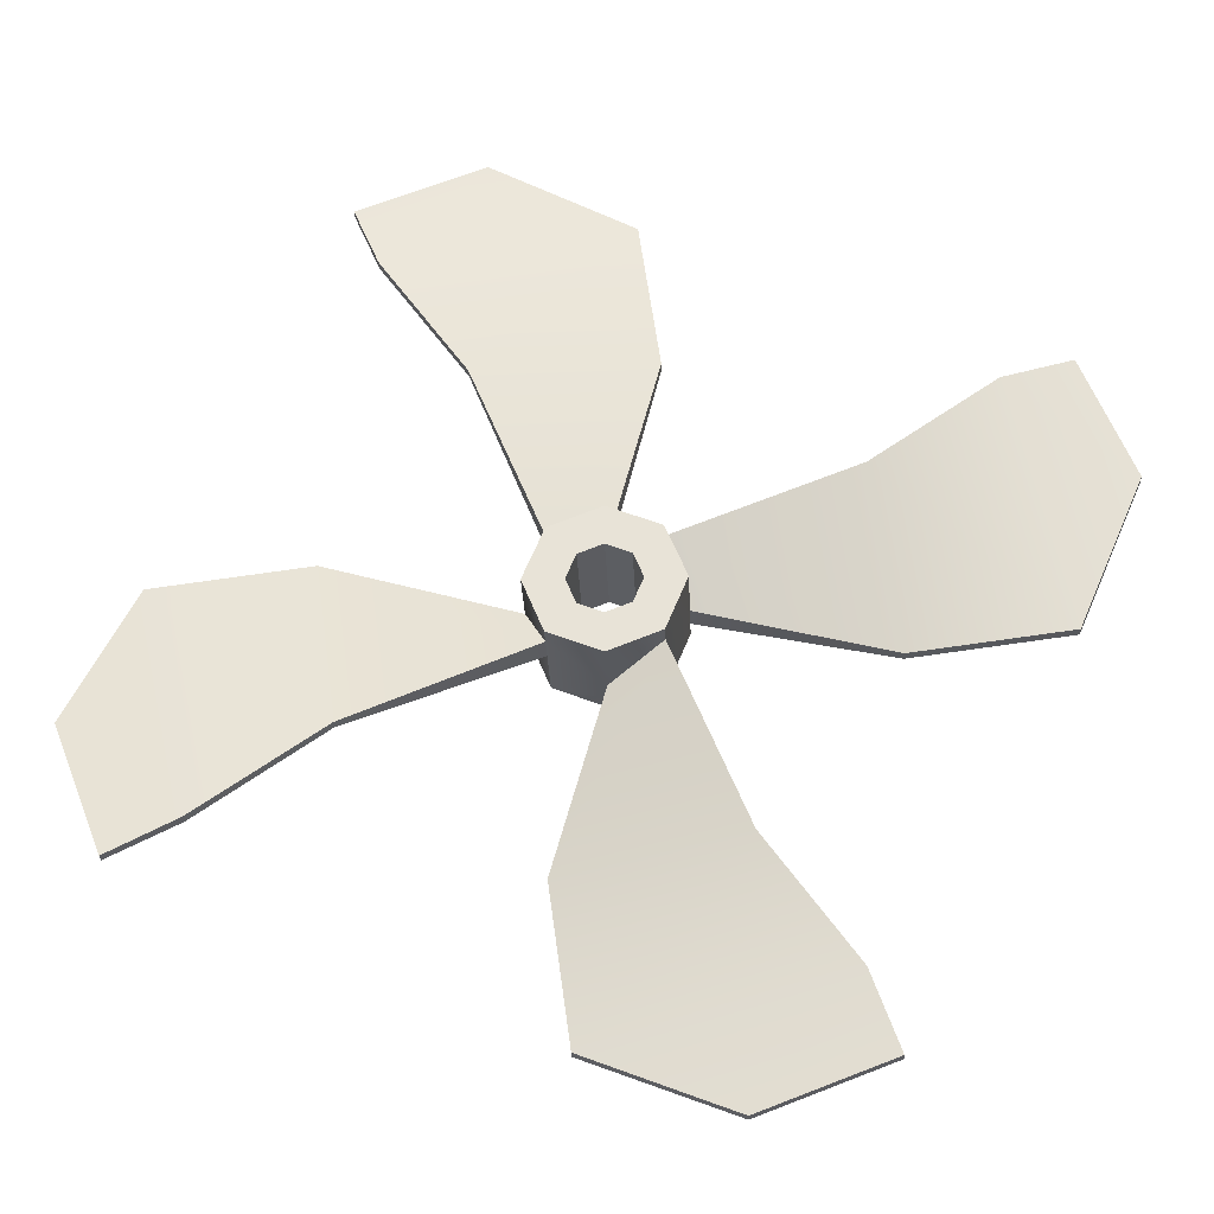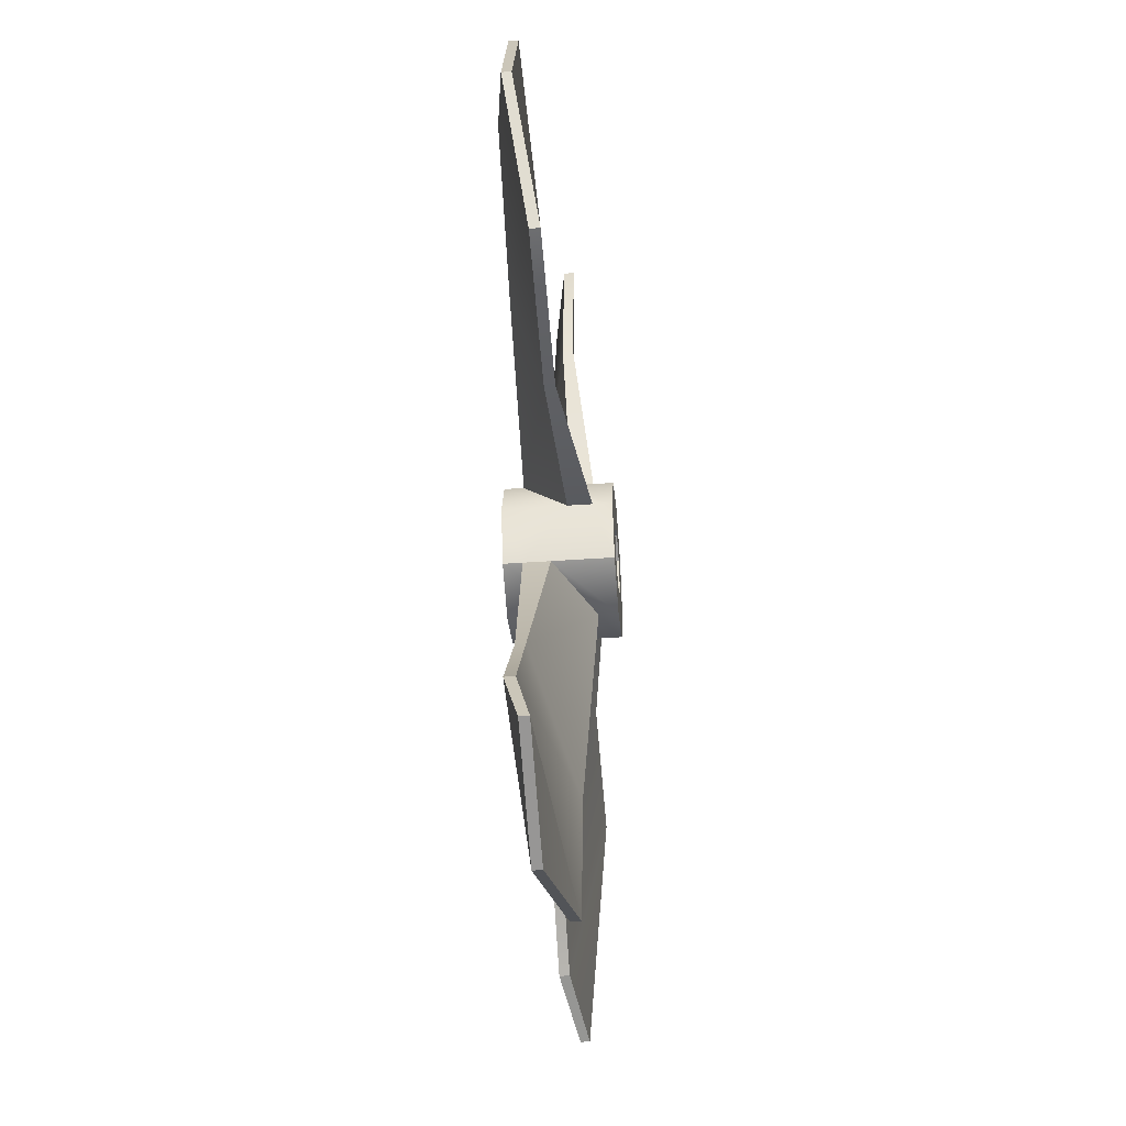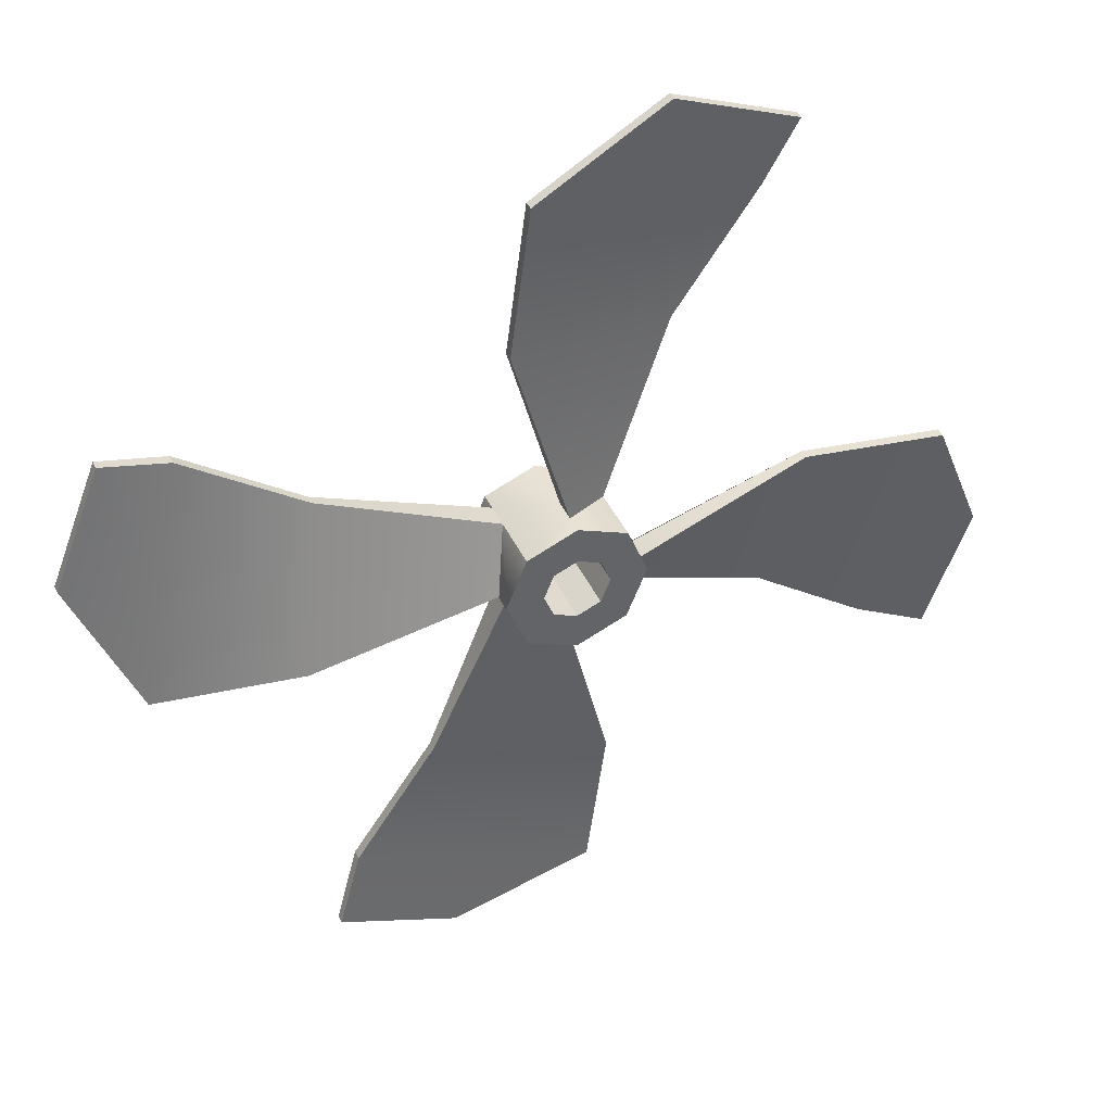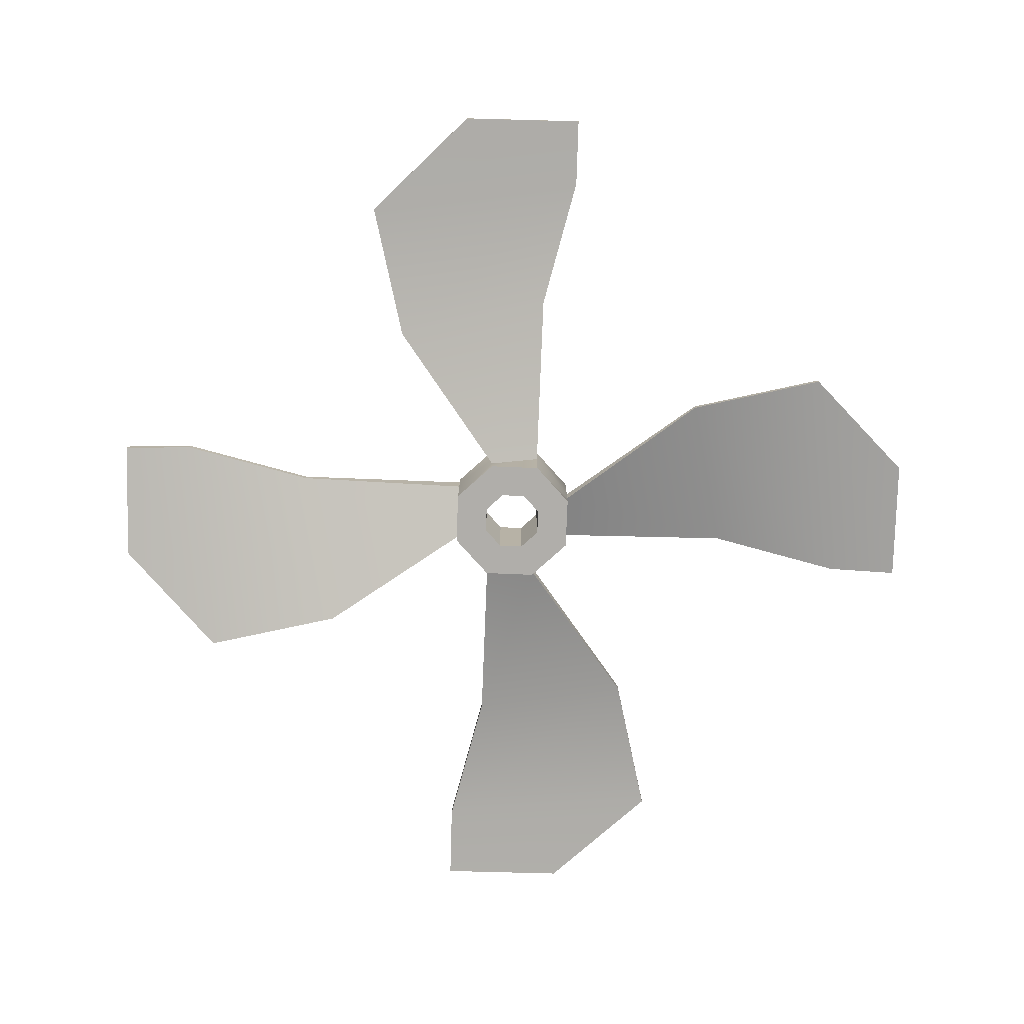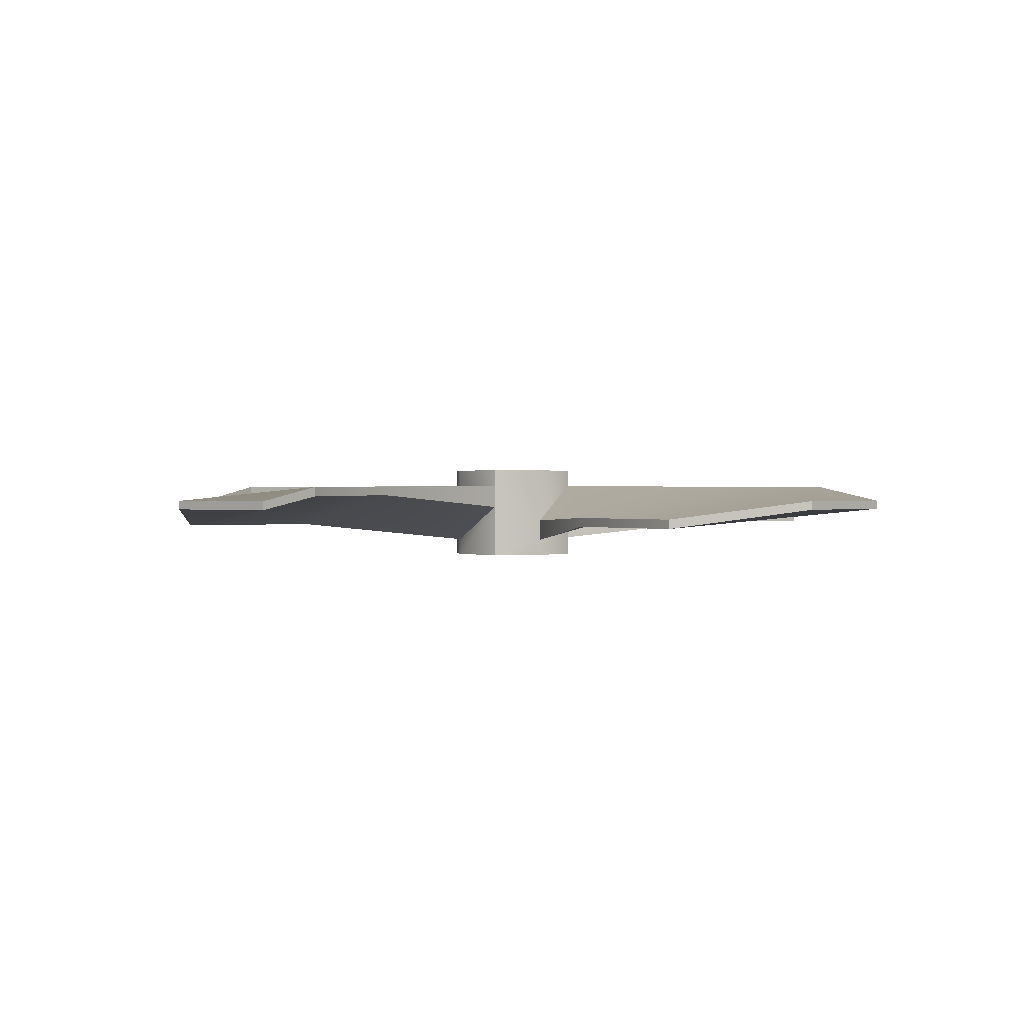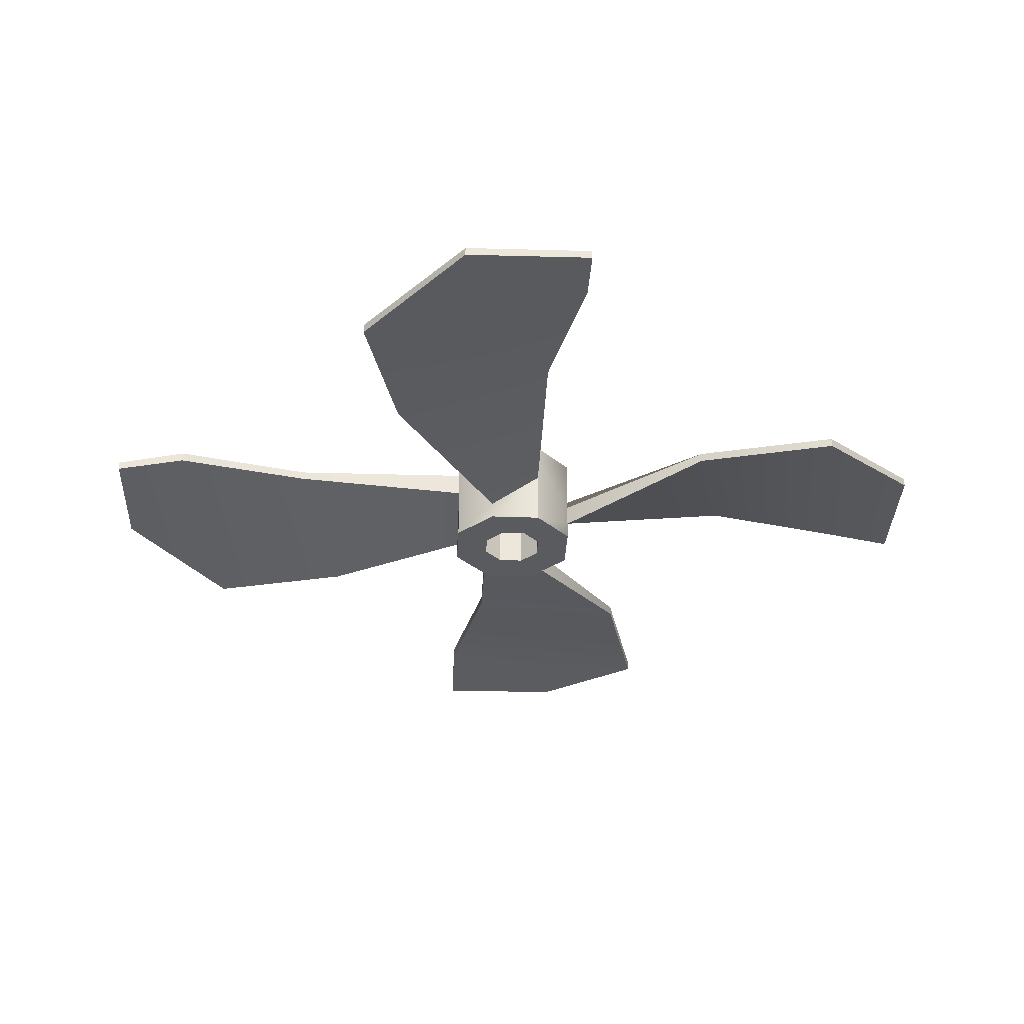
<metadata>
{"format":"obj","ext":"obj","renderer":"f3d","projection":"perspective","resolution":1024,"background":"white","views":[{"elev":-29.4,"azim":-177.7,"up":"+Z"},{"elev":-46.8,"azim":-85.5,"up":"+Z"},{"elev":40.8,"azim":-23.2,"up":"+Z"},{"elev":-77.8,"azim":-160.2,"up":"+Y"},{"elev":0.7,"azim":-28.1,"up":"+Y"},{"elev":-33.4,"azim":-70.8,"up":"+Y"}]}
</metadata>
<code>
v -0.3746 -0.3746 0.3746
v 1e-06 -0.3746 0.5269
v 0.3746 -0.3746 0.3746
v -0.3746 0.3746 0.3746
v 1e-06 0.3746 0.5269
v 0.3746 0.3746 0.3746
v -0.5269 0.3746 2e-06
v 0.5269 0.3746 2e-06
v -0.3746 0.3746 -0.3746
v 1e-06 0.3746 -0.5269
v 0.3746 0.3746 -0.3746
v -0.3746 -0.3746 -0.3746
v 1e-06 -0.3746 -0.5269
v 0.3746 -0.3746 -0.3746
v -0.5269 -0.3746 2e-06
v 0.5269 -0.3746 2e-06
v -0.3746 0.05094 0.3746
v -0.5269 -0.2404 2e-06
v -0.3746 0.05094 -0.3746
v 1e-06 -0.2404 -0.5269
v 0.3746 0.05094 -0.3746
v 0.5269 -0.2404 2e-06
v 0.3746 0.05094 0.3746
v 1e-06 -0.2404 0.5269
v 1e-06 -0.06954 0.5269
v 0.3746 0.2404 0.3746
v 0.5269 -0.06954 2e-06
v 0.3746 0.2404 -0.3746
v 1e-06 -0.06954 -0.5269
v -0.3746 0.2404 -0.3746
v -0.5269 -0.06954 2e-06
v -0.3746 0.2404 0.3746
v -0.9047 0.1596 -1.679
v 0.3621 -0.09924 -1.872
v -0.9047 0.2289 -1.679
v 0.3621 -0.02639 -1.872
v 1.872 -0.09924 0.3621
v 1.872 -0.02639 0.3621
v 1.679 0.1596 -0.9047
v 1.679 0.2289 -0.9047
v -0.3621 -0.02639 1.872
v 0.9047 0.2289 1.679
v -0.3621 -0.09924 1.872
v 0.9047 0.1596 1.679
v -1.872 -0.02639 -0.3621
v -1.679 0.2289 0.9047
v -1.872 -0.09924 -0.3621
v -1.679 0.1596 0.9047
v -1.533 0.1539 -2.574
v 0.2119 -0.09924 -2.987
v -1.533 0.2289 -2.574
v 0.2119 -0.02639 -2.987
v 2.987 -0.09924 0.2119
v 2.987 -0.02639 0.2119
v 2.574 0.1539 -1.533
v 2.574 0.2289 -1.533
v -0.2119 -0.02639 2.987
v 1.533 0.2289 2.574
v -0.2119 -0.09924 2.987
v 1.533 0.1539 2.574
v -2.987 -0.02639 -0.2119
v -2.574 0.2289 1.533
v -2.987 -0.09924 -0.2119
v -2.574 0.1539 1.533
v -1.732 0.0495 -3.086
v -0.8194 0.0495 -3.443
v -1.732 0.117 -3.086
v -0.8194 0.117 -3.443
v 3.443 0.0495 -0.8194
v 3.443 0.117 -0.8194
v 3.086 0.0495 -1.732
v 3.086 0.117 -1.732
v 0.8194 0.117 3.443
v 1.732 0.117 3.086
v 0.8194 0.0495 3.443
v 1.732 0.0495 3.086
v -3.443 0.117 0.8194
v -3.086 0.117 1.732
v -3.443 0.0495 0.8194
v -3.086 0.0495 1.732
v -0.1763 0.3746 0.1763
v 1e-06 0.3746 0.2482
v -0.2482 0.3746 2e-06
v 0.1763 0.3746 0.1763
v 0.2482 0.3746 2e-06
v 1e-06 0.3746 -0.2482
v -0.1763 0.3746 -0.1763
v 0.1763 0.3746 -0.1763
v -0.1763 -0.3746 -0.1763
v 1e-06 -0.3746 -0.2482
v -0.2482 -0.3746 2e-06
v 0.1763 -0.3746 -0.1763
v 0.2482 -0.3746 2e-06
v 1e-06 -0.3746 0.2482
v -0.1763 -0.3746 0.1763
v 0.1763 -0.3746 0.1763
f 1 2 24 17
f 2 3 23 24
f 32 25 5 4
f 25 26 6 5
f 9 10 29 30
f 10 11 28 29
f 19 20 13 12
f 20 21 14 13
f 16 14 21 22
f 3 16 22 23
f 27 28 11 8
f 26 27 8 6
f 12 15 18 19
f 15 1 17 18
f 30 31 7 9
f 31 32 4 7
f 66 65 67 68
f 21 20 29 28
f 70 69 71 72
f 26 23 22 27
f 74 73 75 76
f 31 30 19 18
f 78 77 79 80
f 25 32 17 24
f 20 19 33 34
f 19 30 35 33
f 30 29 36 35
f 29 20 34 36
f 27 22 37 38
f 22 21 39 37
f 21 28 40 39
f 28 27 38 40
f 26 25 41 42
f 25 24 43 41
f 24 23 44 43
f 23 26 42 44
f 32 31 45 46
f 31 18 47 45
f 18 17 48 47
f 17 32 46 48
f 34 33 49 50
f 33 35 51 49
f 35 36 52 51
f 36 34 50 52
f 38 37 53 54
f 37 39 55 53
f 39 40 56 55
f 40 38 54 56
f 42 41 57 58
f 41 43 59 57
f 43 44 60 59
f 44 42 58 60
f 46 45 61 62
f 45 47 63 61
f 47 48 64 63
f 48 46 62 64
f 50 49 65 66
f 49 51 67 65
f 51 52 68 67
f 52 50 66 68
f 54 53 69 70
f 53 55 71 69
f 55 56 72 71
f 56 54 70 72
f 58 57 73 74
f 57 59 75 73
f 59 60 76 75
f 60 58 74 76
f 62 61 77 78
f 61 63 79 77
f 63 64 80 79
f 64 62 78 80
f 4 5 82 81
f 7 4 81 83
f 5 6 84 82
f 6 8 85 84
f 10 9 87 86
f 9 7 83 87
f 8 11 88 85
f 11 10 86 88
f 12 13 90 89
f 15 12 89 91
f 13 14 92 90
f 14 16 93 92
f 2 1 95 94
f 1 15 91 95
f 16 3 96 93
f 3 2 94 96
f 83 81 95 91
f 86 87 89 90
f 87 83 91 89
f 88 86 90 92
f 88 92 93 85
f 82 94 95 81
f 85 93 96 84
f 84 96 94 82

</code>
